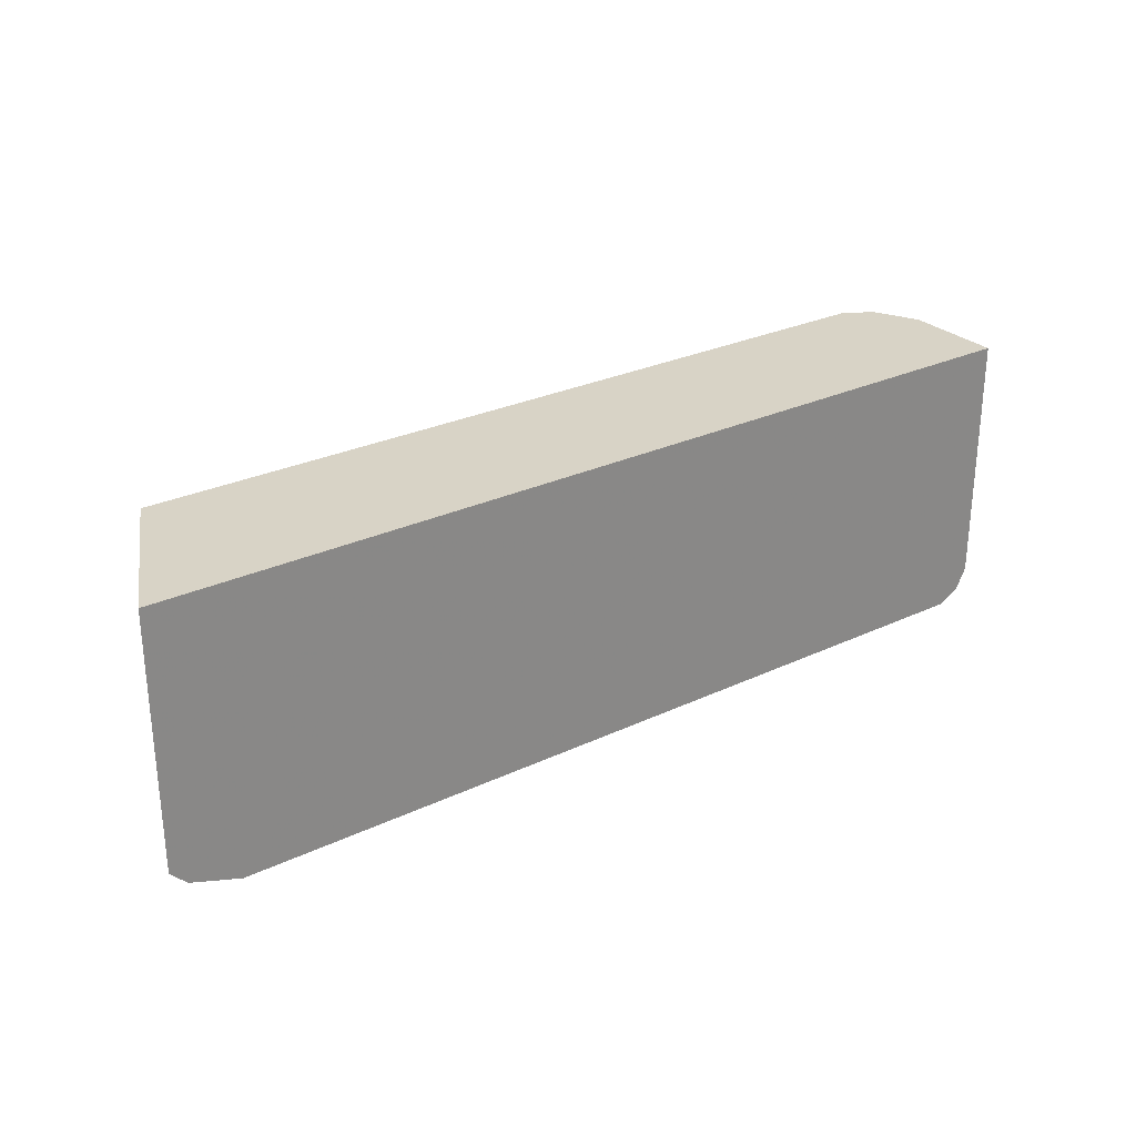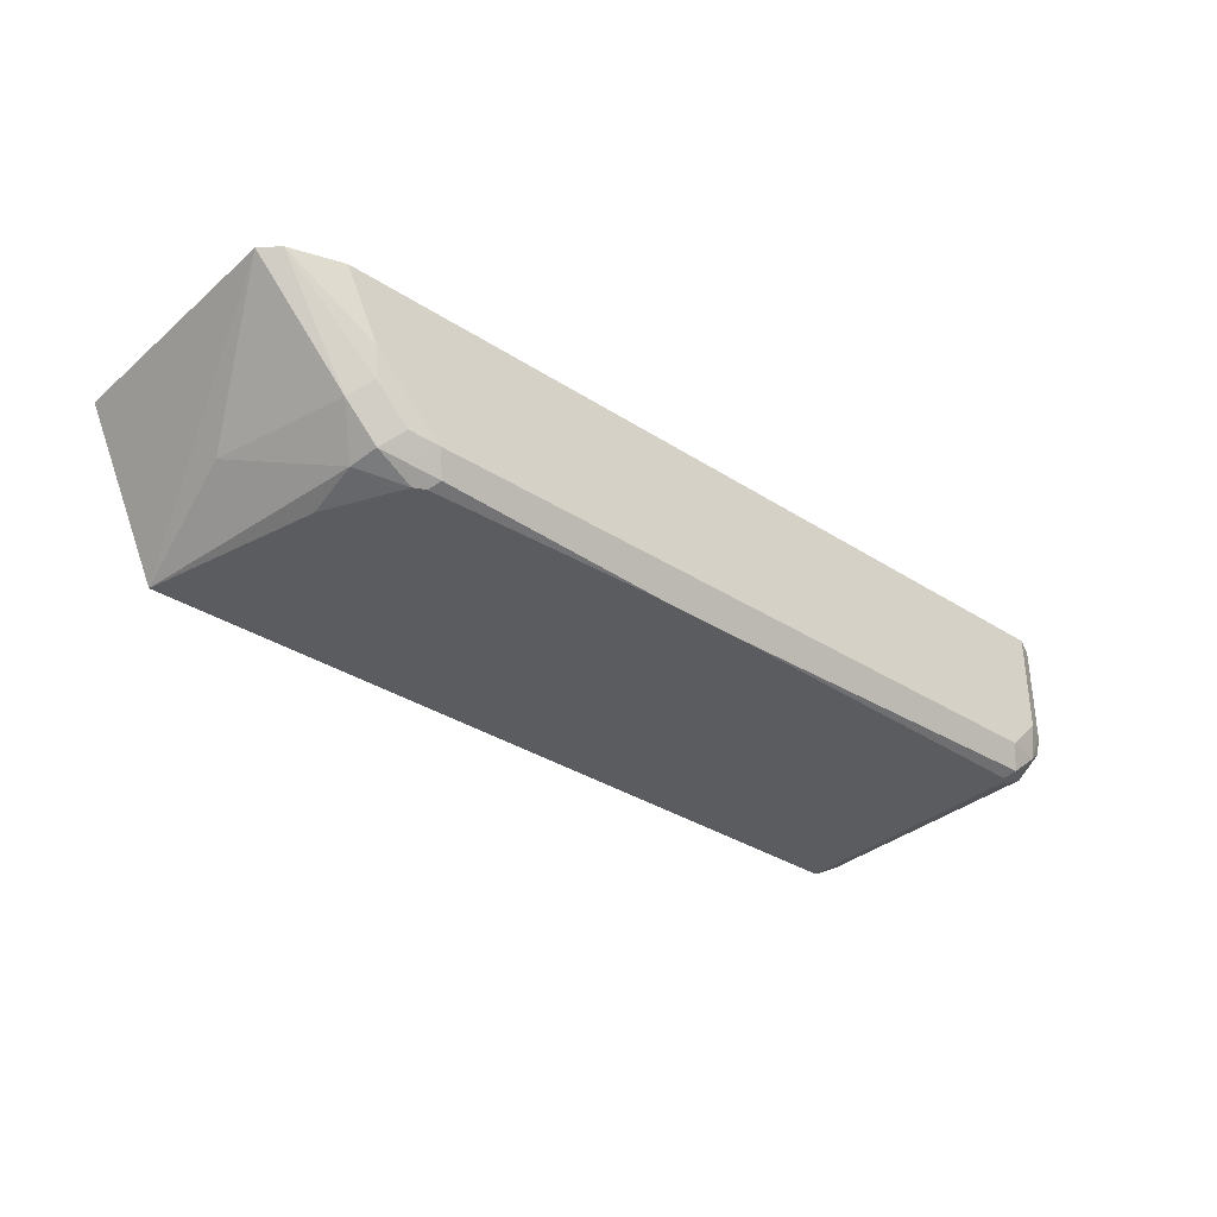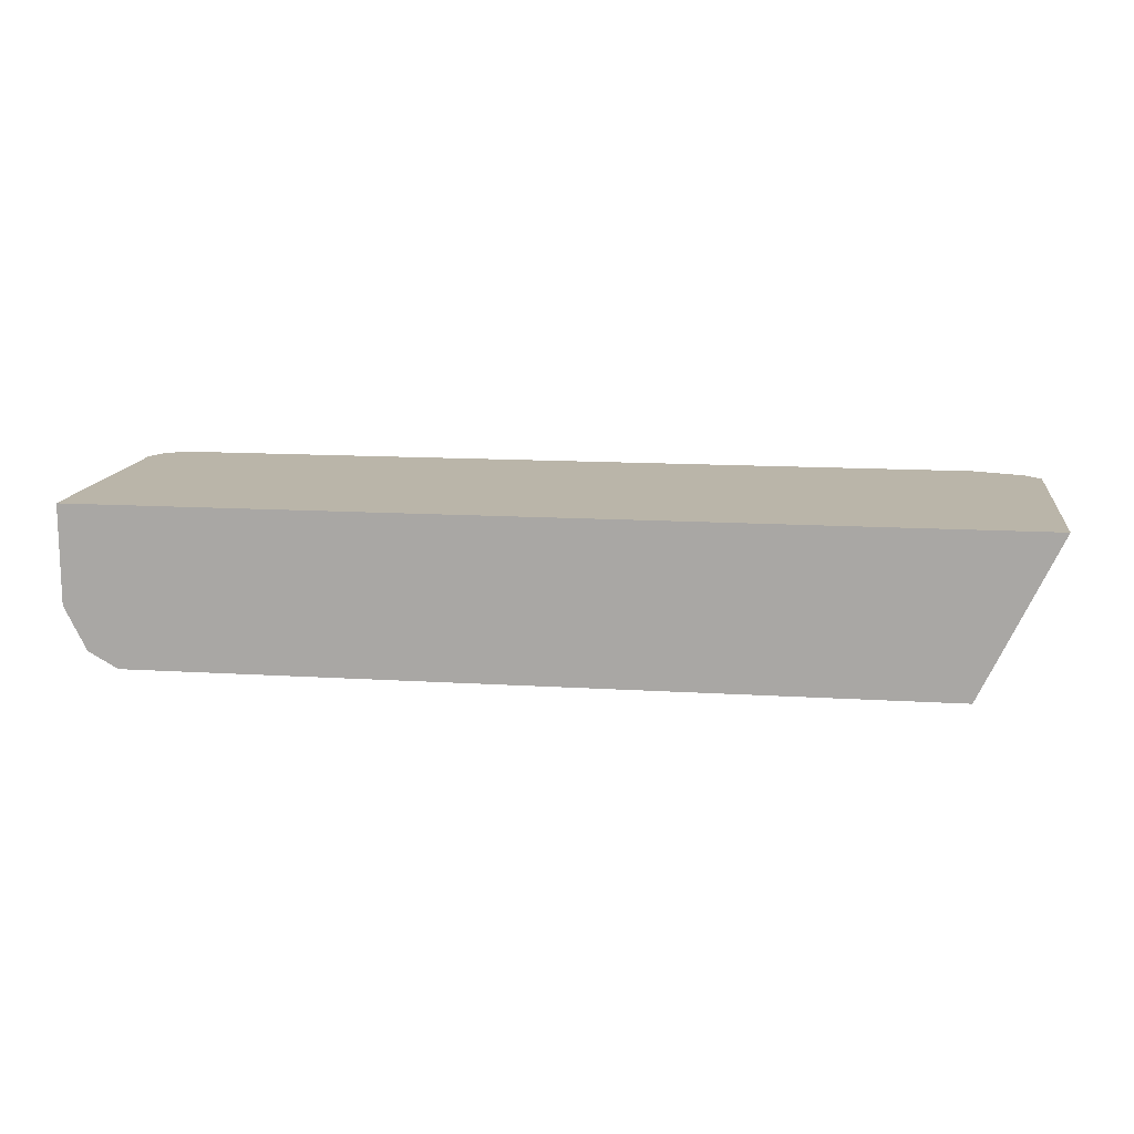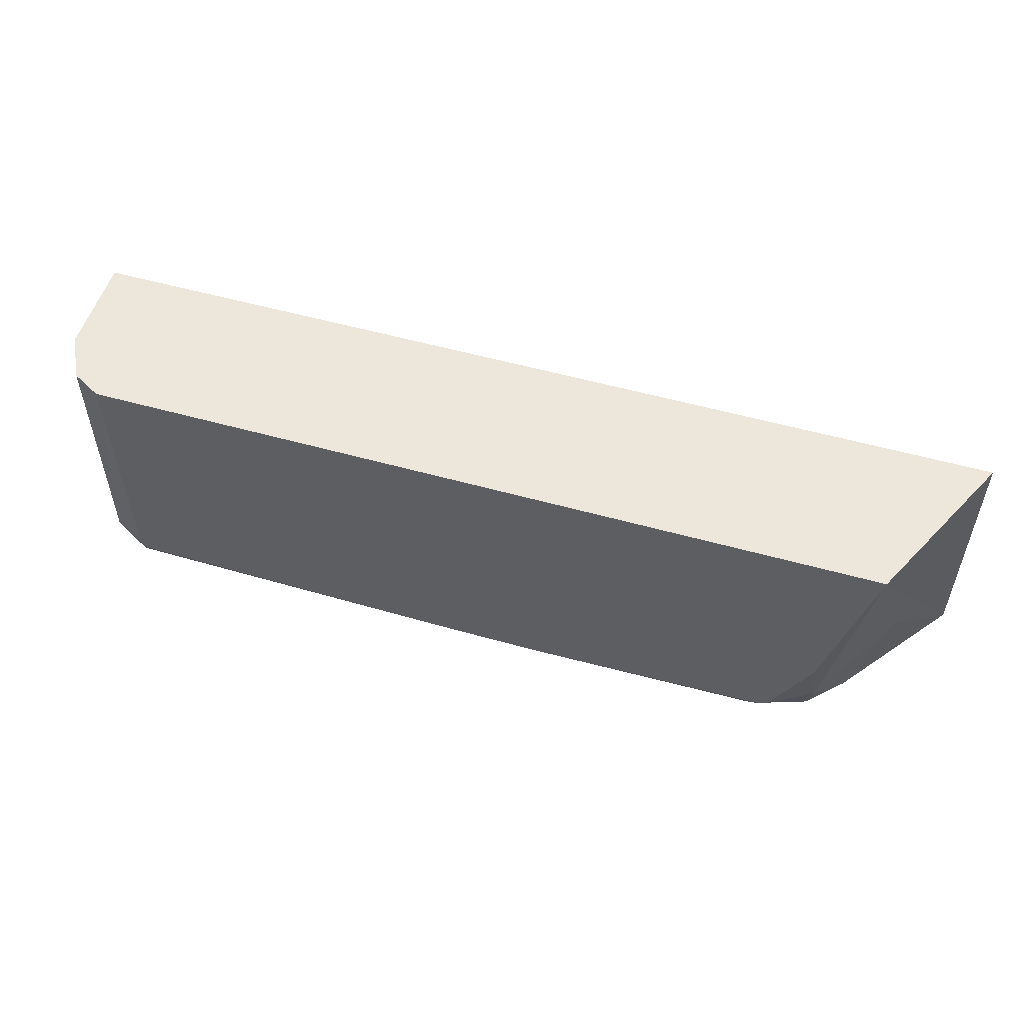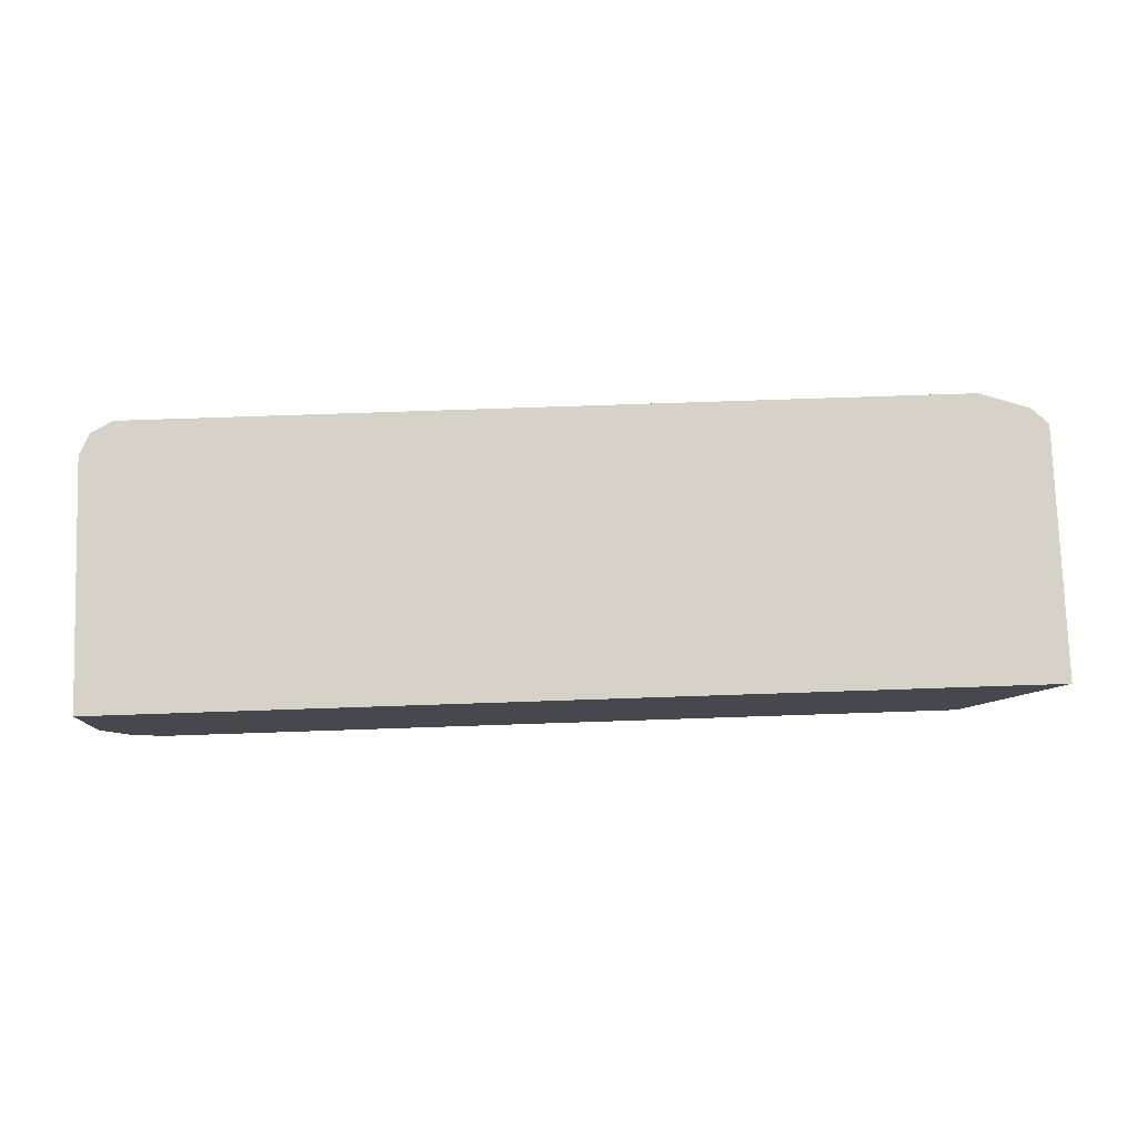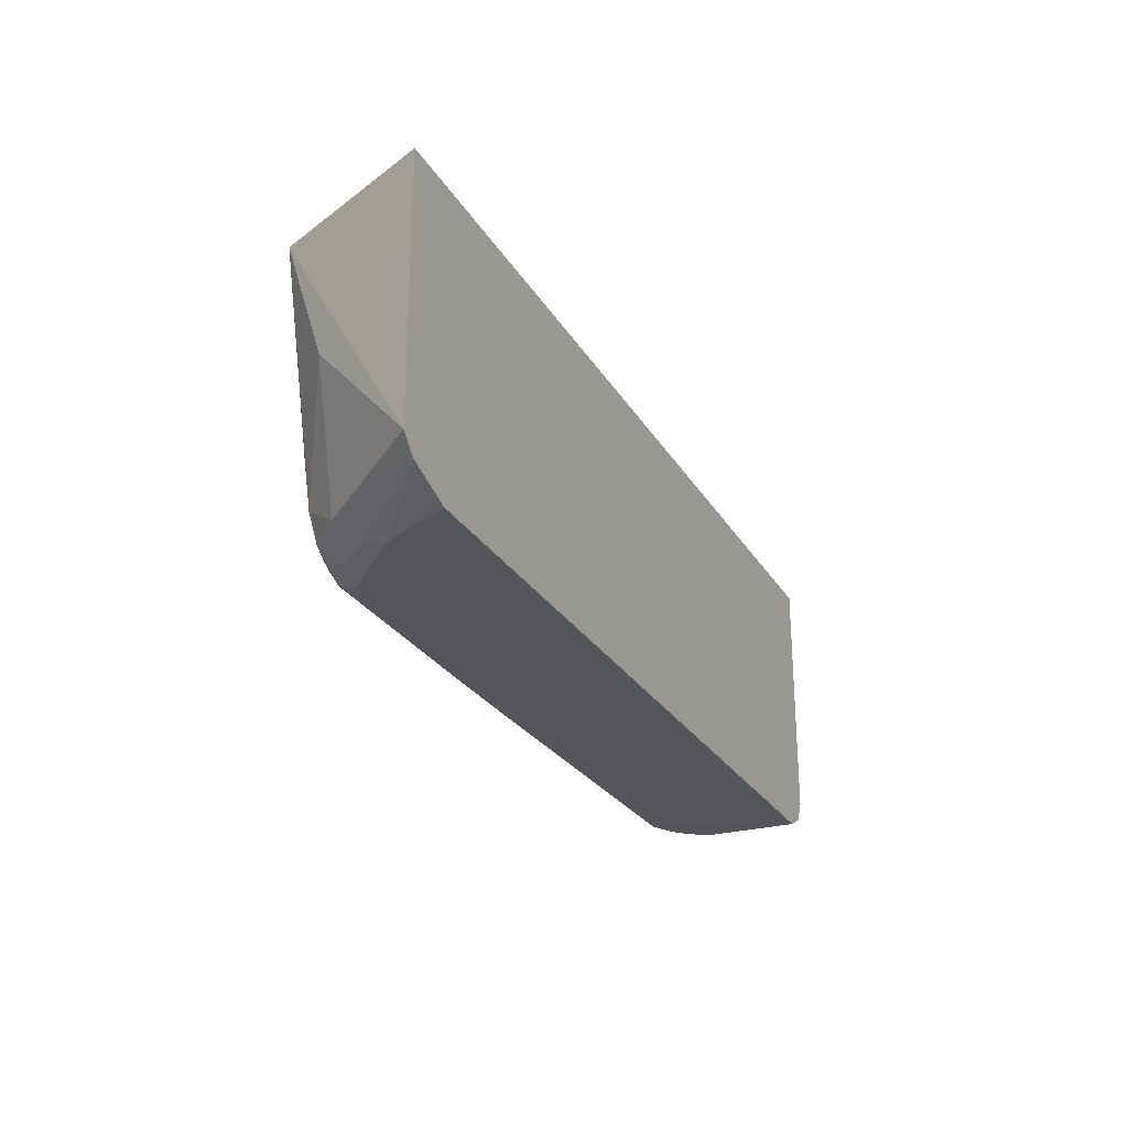
<metadata>
{"format":"obj","ext":"obj","renderer":"f3d","projection":"perspective","resolution":1024,"background":"white","views":[{"elev":27.8,"azim":-35.7,"up":"+Y"},{"elev":-34.2,"azim":-41.1,"up":"+Z"},{"elev":13.5,"azim":-172.1,"up":"+Z"},{"elev":53.5,"azim":-163.2,"up":"+Y"},{"elev":78.0,"azim":178.1,"up":"+Z"},{"elev":-25.5,"azim":-65.9,"up":"+Y"}]}
</metadata>
<code>
v 0.287 -0.2691 -0.1278
v 0.287 -0.5102 -0.1278
v 0.287 -0.2691 -0.2232
v -0.6054 -0.2691 -0.1278
v 0.2763 -0.5315 -0.1278
v 0.287 -0.5102 -0.2232
v 0.2717 -0.2691 -0.2538
v -0.5319 -0.2691 -0.2816
v -0.6054 -0.5105 -0.1278
v 0.255 -0.5421 -0.1278
v 0.2763 -0.5315 -0.2232
v 0.279 -0.5261 -0.2391
v 0.2657 -0.5102 -0.2657
v 0.2657 -0.2691 -0.2657
v -0.489 -0.4411 -0.2816
v -0.4943 -0.4943 -0.271
v -0.5527 -0.3933 -0.2338
v 0.2373 -0.2691 -0.2816
v -0.5897 -0.526 -0.1278
v -0.5208 -0.5208 -0.2338
v 0.255 -0.5421 -0.2232
v -0.5102 -0.5421 -0.1278
v 0.259 -0.5341 -0.2551
v 0.2471 -0.5261 -0.271
v 0.2286 -0.5209 -0.2816
v 0.2445 -0.5102 -0.2764
v 0.2373 -0.287 -0.2816
v -0.473 -0.4731 -0.2816
v -0.4571 -0.5048 -0.2816
v -0.4517 -0.5156 -0.2816
v -0.4889 -0.5208 -0.2657
v -0.542 -0.542 -0.1278
v -0.5048 -0.5368 -0.2179
v -0.5102 -0.5421 -0.1913
v 0.2231 -0.5421 -0.2551
v 0.2338 -0.5315 -0.2764
v 0.2339 -0.5102 -0.2816
v -0.1222 -0.5288 -0.2816
v -0.4411 -0.5209 -0.2816
v -0.4624 -0.5261 -0.271
v -0.4729 -0.5368 -0.2498
v -0.4464 -0.5421 -0.2551
v -0.4357 -0.5315 -0.2764
v -0.2099 -0.5288 -0.2816
f 19 34 32
f 19 33 34
f 19 20 33
f 16 20 17
f 16 31 20
f 16 30 31
f 16 29 30
f 20 31 41
f 16 28 29
f 13 25 26
f 13 18 14
f 13 27 18
f 13 26 27
f 13 24 25
f 13 23 24
f 12 23 13
f 20 41 33
f 11 23 12
f 15 28 16
f 21 35 23
f 33 42 34
f 23 35 36
f 11 21 23
f 40 43 42
f 39 44 43
f 39 43 40
f 36 44 38
f 36 43 44
f 35 43 36
f 35 42 43
f 22 32 34
f 33 41 42
f 31 40 42
f 31 39 40
f 30 39 31
f 26 37 27
f 25 36 38
f 25 37 26
f 24 36 25
f 23 36 24
f 31 42 41
f 10 35 21
f 8 30 29
f 10 34 42
f 4 8 9
f 3 6 7
f 2 11 6
f 2 5 11
f 1 5 2
f 1 10 5
f 1 22 10
f 1 32 22
f 5 10 21
f 1 19 32
f 1 4 9
f 1 8 4
f 1 18 8
f 1 14 18
f 1 7 14
f 1 3 7
f 10 42 35
f 1 2 6
f 1 9 19
f 5 21 11
f 1 6 3
f 6 13 7
f 6 12 13
f 9 20 19
f 9 17 20
f 8 28 15
f 8 29 28
f 8 39 30
f 8 44 39
f 8 38 44
f 10 22 34
f 8 37 25
f 8 27 37
f 8 18 27
f 8 17 9
f 8 16 17
f 8 15 16
f 7 13 14
f 8 25 38
f 6 11 12

</code>
